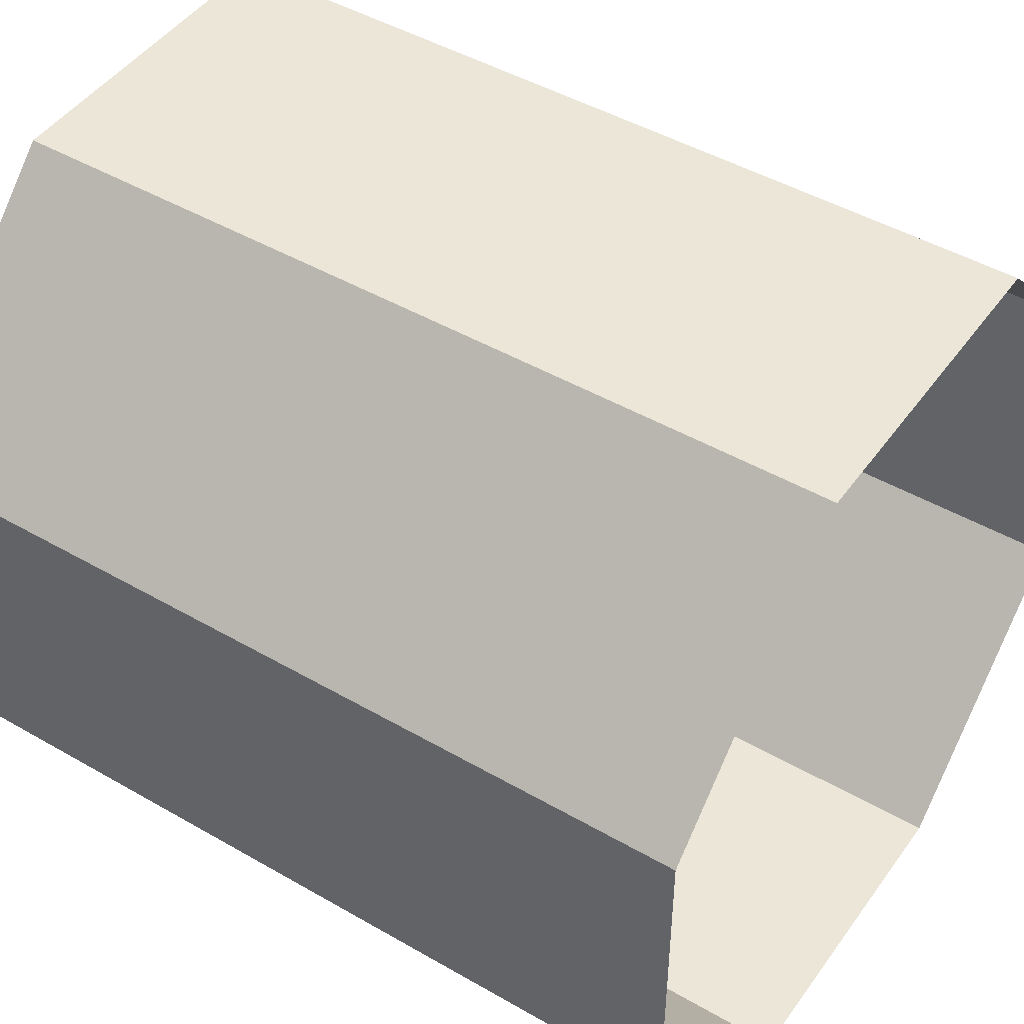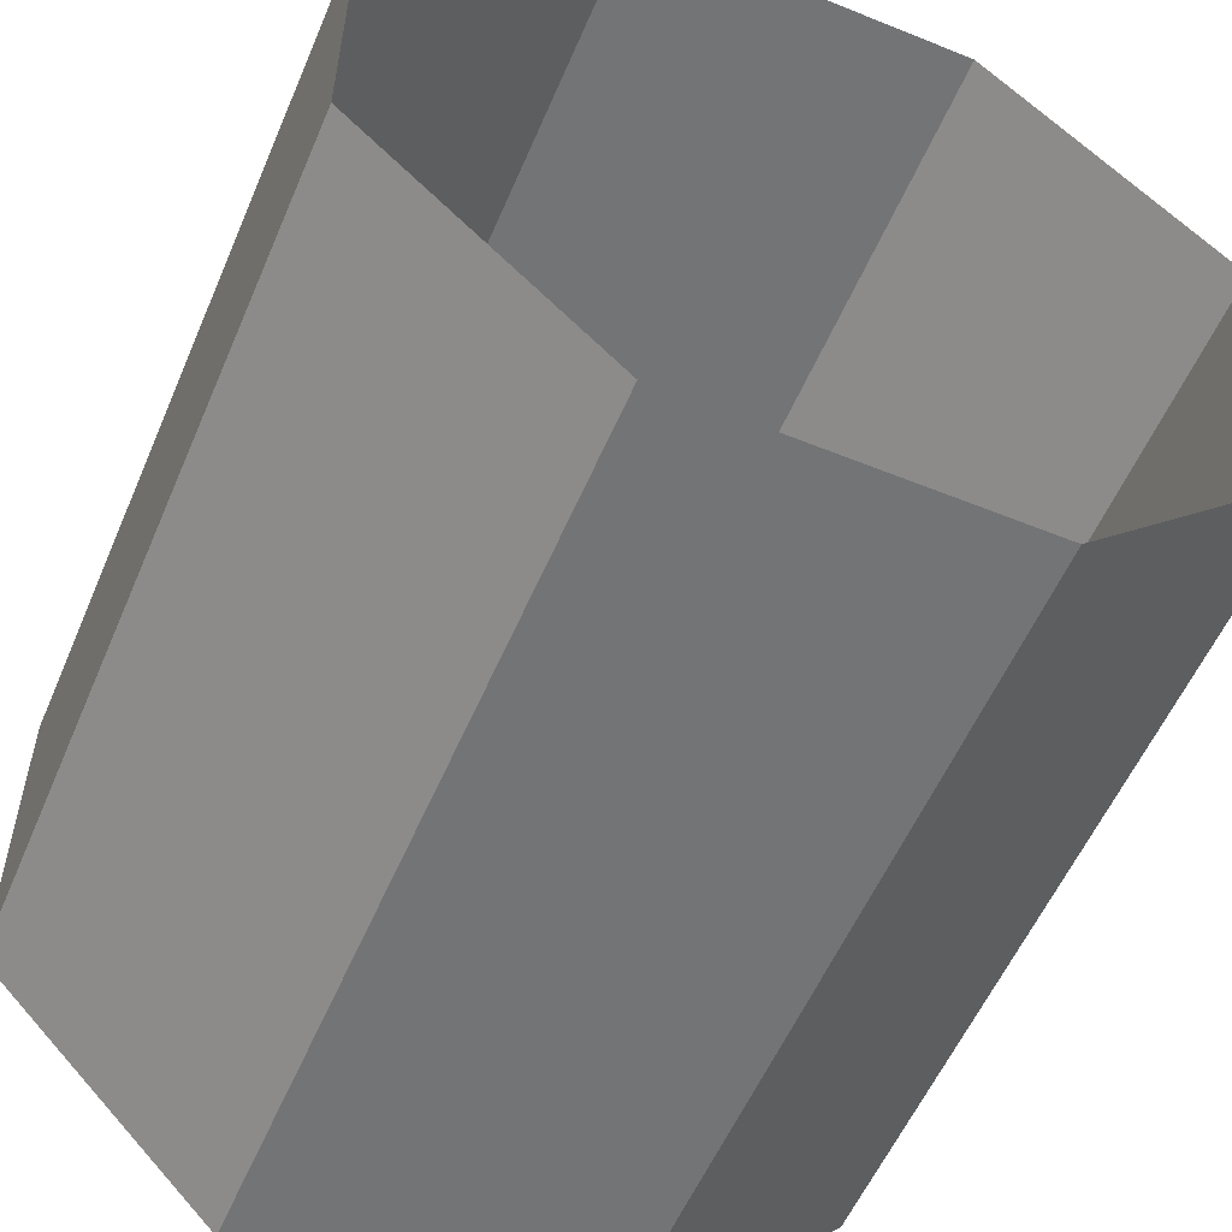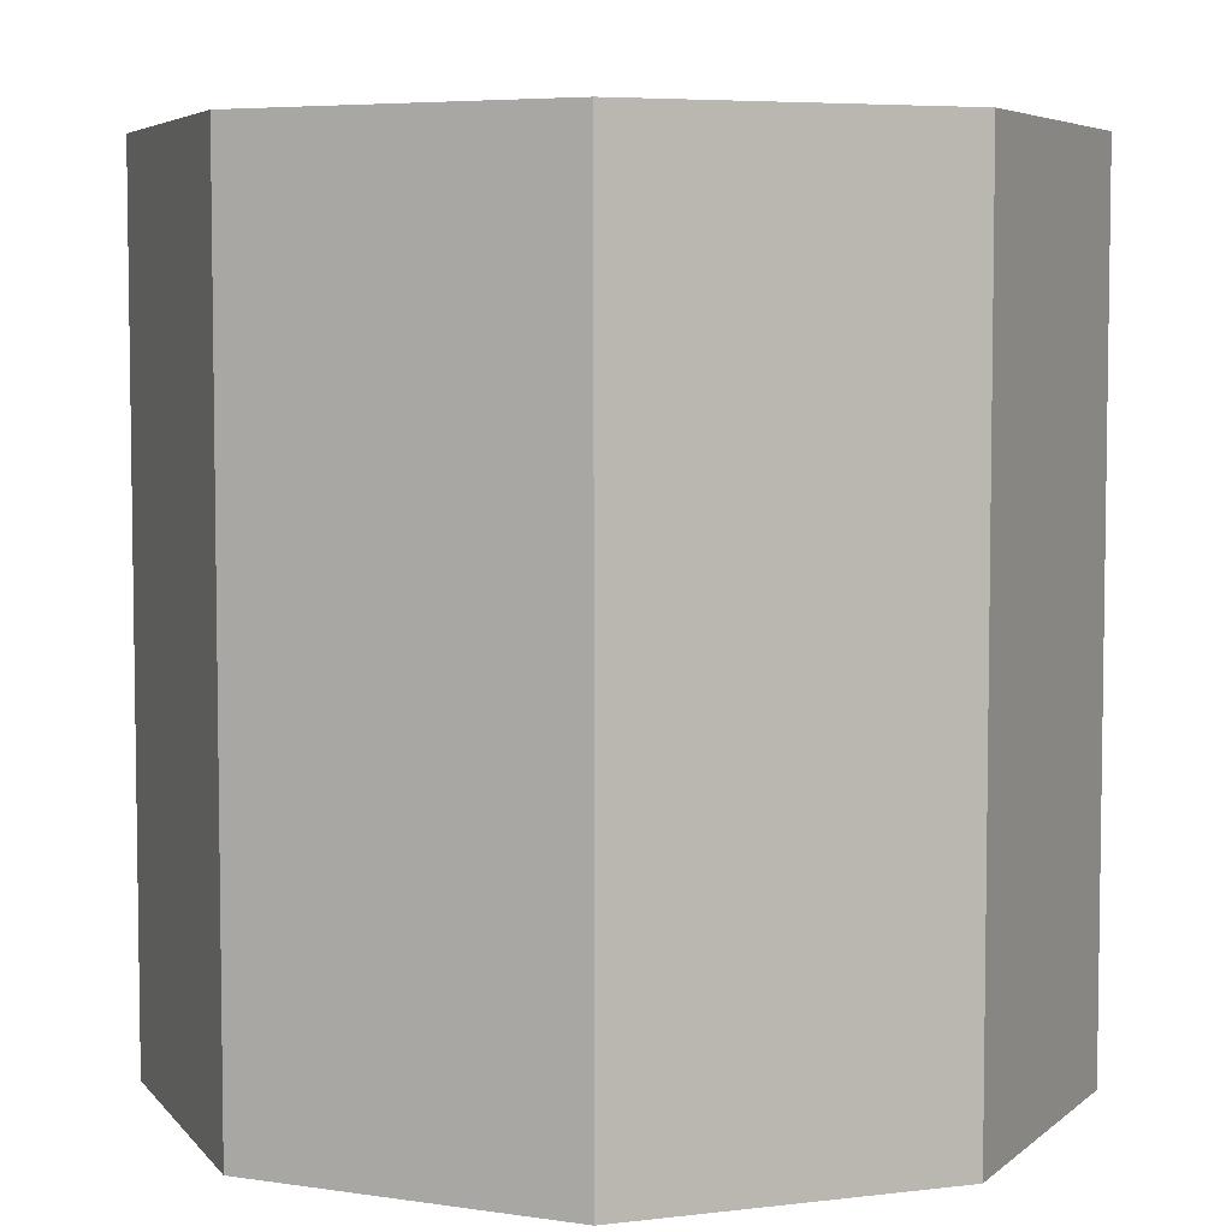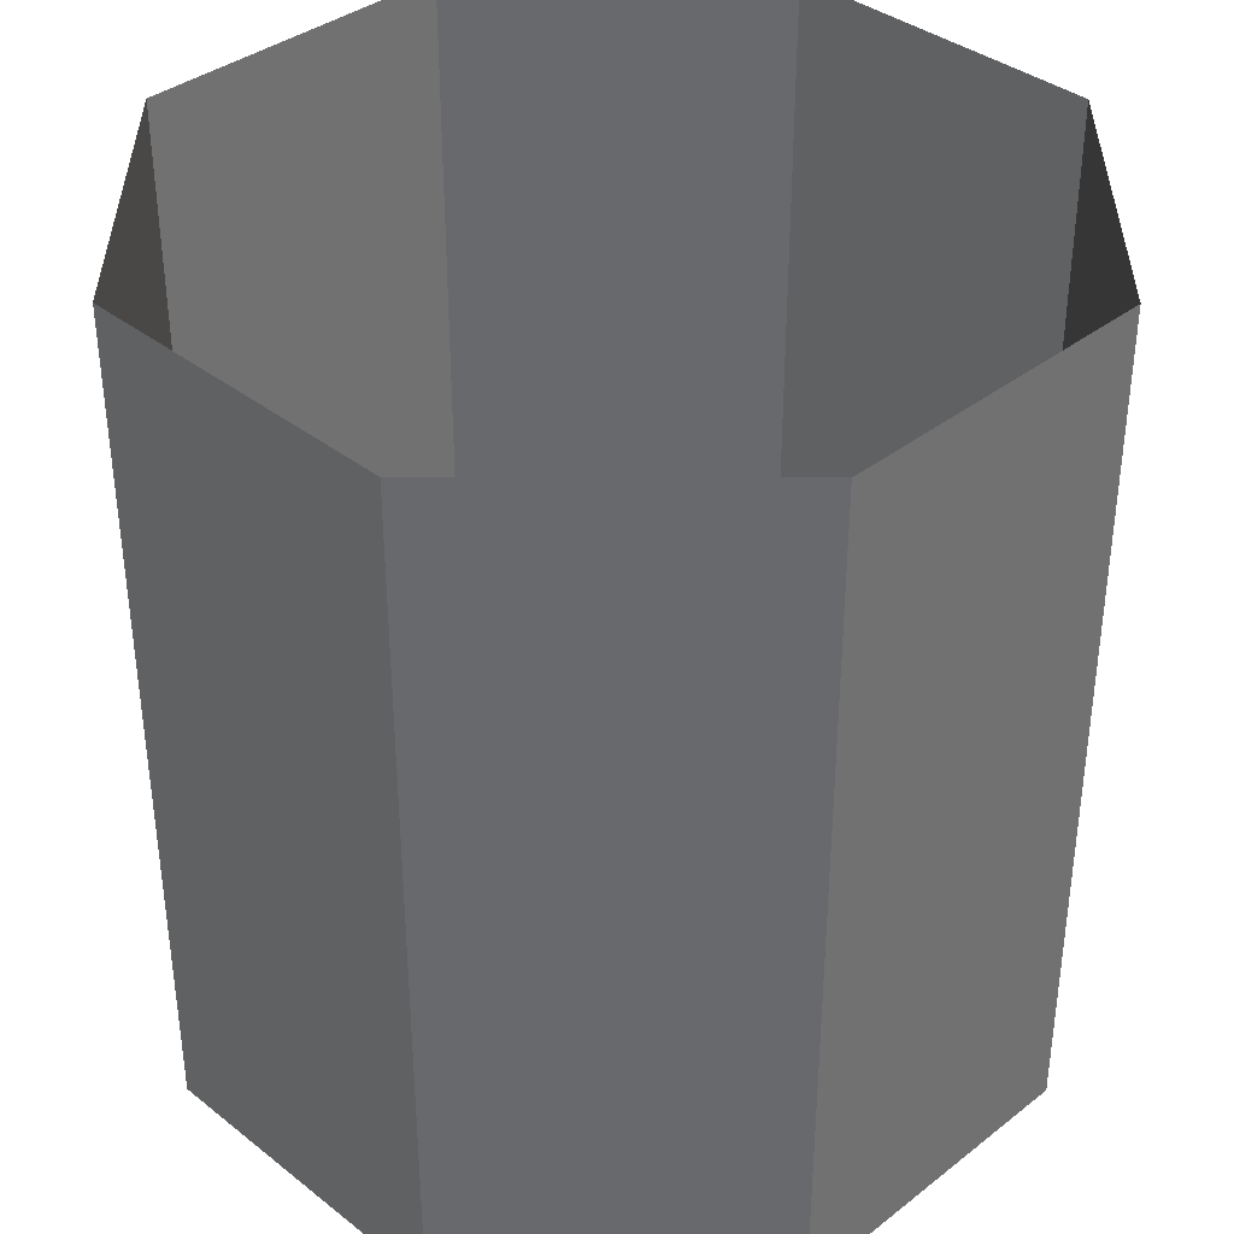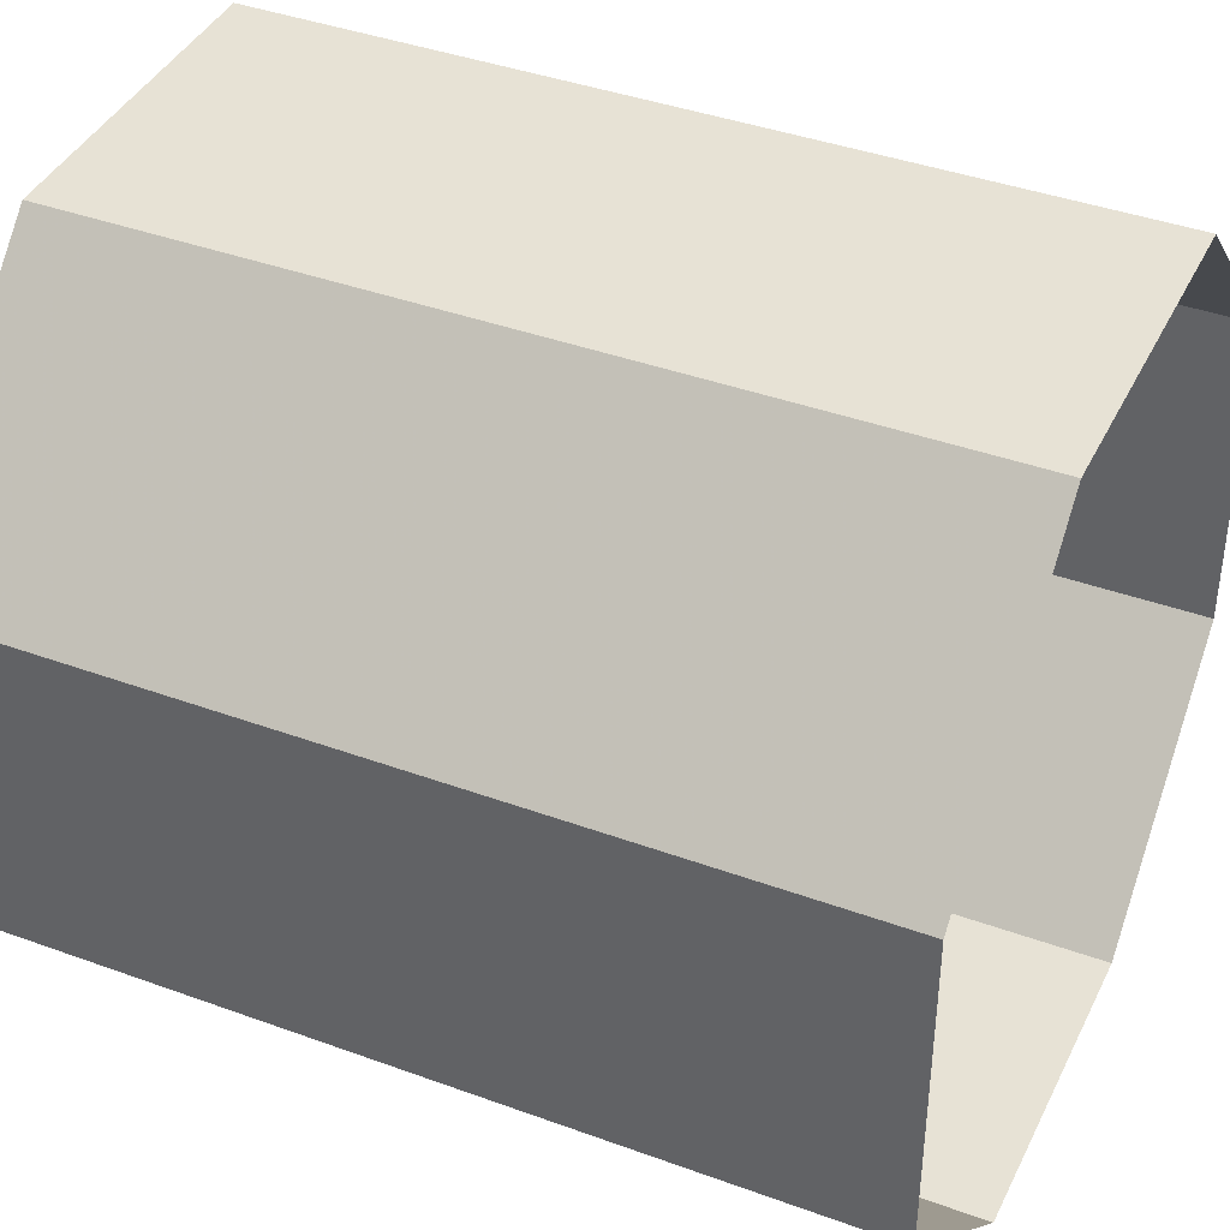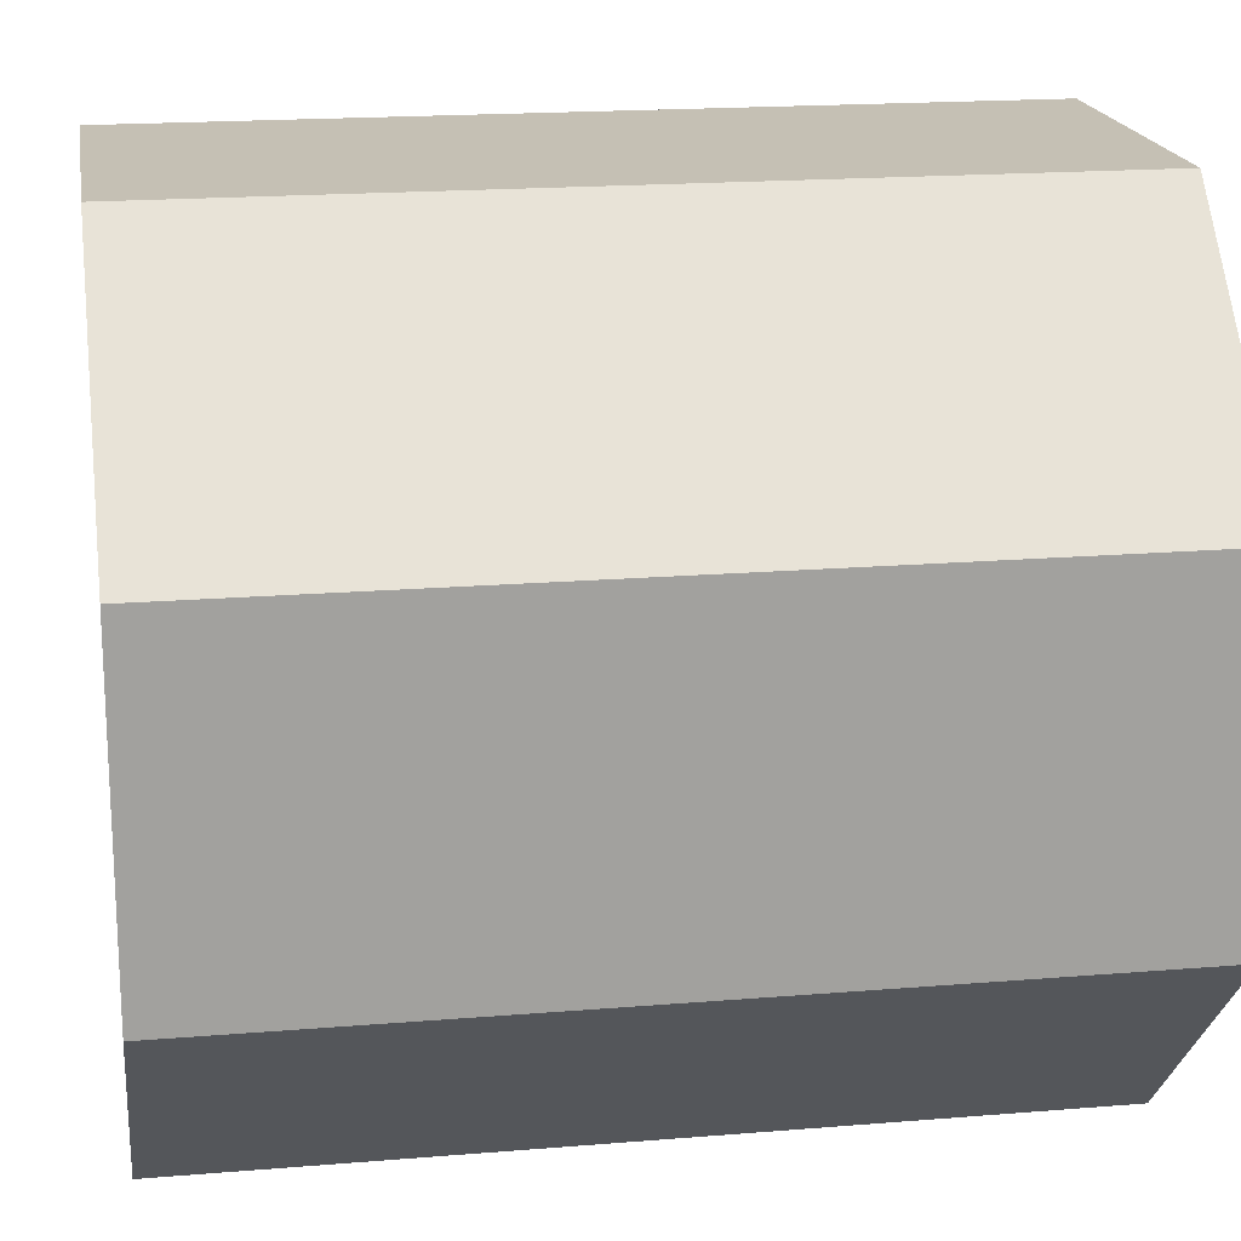
<metadata>
{"format":"obj","ext":"obj","renderer":"f3d","projection":"perspective","resolution":1024,"background":"white","views":[{"elev":46.2,"azim":-56.5,"up":"+Z"},{"elev":-56.1,"azim":-23.0,"up":"+Z"},{"elev":5.5,"azim":-20.3,"up":"+Y"},{"elev":37.2,"azim":-44.9,"up":"+Y"},{"elev":40.3,"azim":-65.8,"up":"+Z"},{"elev":18.4,"azim":80.9,"up":"+Z"}]}
</metadata>
<code>
v 4807 -364 -4639
v 4807 -364 -4615
v 4807 -428 -4615
v 4807 -428 -4639
v 4807 -364 -4639
v 4807 -428 -4615
v 4765 -364 -4597
v 4747 -364 -4615
v 4747 -428 -4615
v 4765 -428 -4597
v 4765 -364 -4597
v 4747 -428 -4615
v 4747 -364 -4615
v 4747 -364 -4639
v 4747 -428 -4639
v 4747 -428 -4615
v 4747 -364 -4615
v 4747 -428 -4639
v 4747 -364 -4639
v 4765 -364 -4657
v 4765 -428 -4657
v 4747 -428 -4639
v 4747 -364 -4639
v 4765 -428 -4657
v 4765 -364 -4657
v 4789 -364 -4657
v 4789 -428 -4657
v 4765 -428 -4657
v 4765 -364 -4657
v 4789 -428 -4657
v 4789 -364 -4657
v 4807 -364 -4639
v 4807 -428 -4639
v 4789 -428 -4657
v 4789 -364 -4657
v 4807 -428 -4639
v 4807 -364 -4615
v 4789 -364 -4597
v 4789 -428 -4597
v 4807 -428 -4615
v 4807 -364 -4615
v 4789 -428 -4597
v 4789 -364 -4597
v 4765 -364 -4597
v 4765 -428 -4597
v 4789 -428 -4597
v 4789 -364 -4597
v 4765 -428 -4597
f 1 2 3
f 4 5 6
f 7 8 9
f 10 11 12
f 13 14 15
f 16 17 18
f 19 20 21
f 22 23 24
f 25 26 27
f 28 29 30
f 31 32 33
f 34 35 36
f 37 38 39
f 40 41 42
f 43 44 45
f 46 47 48

</code>
